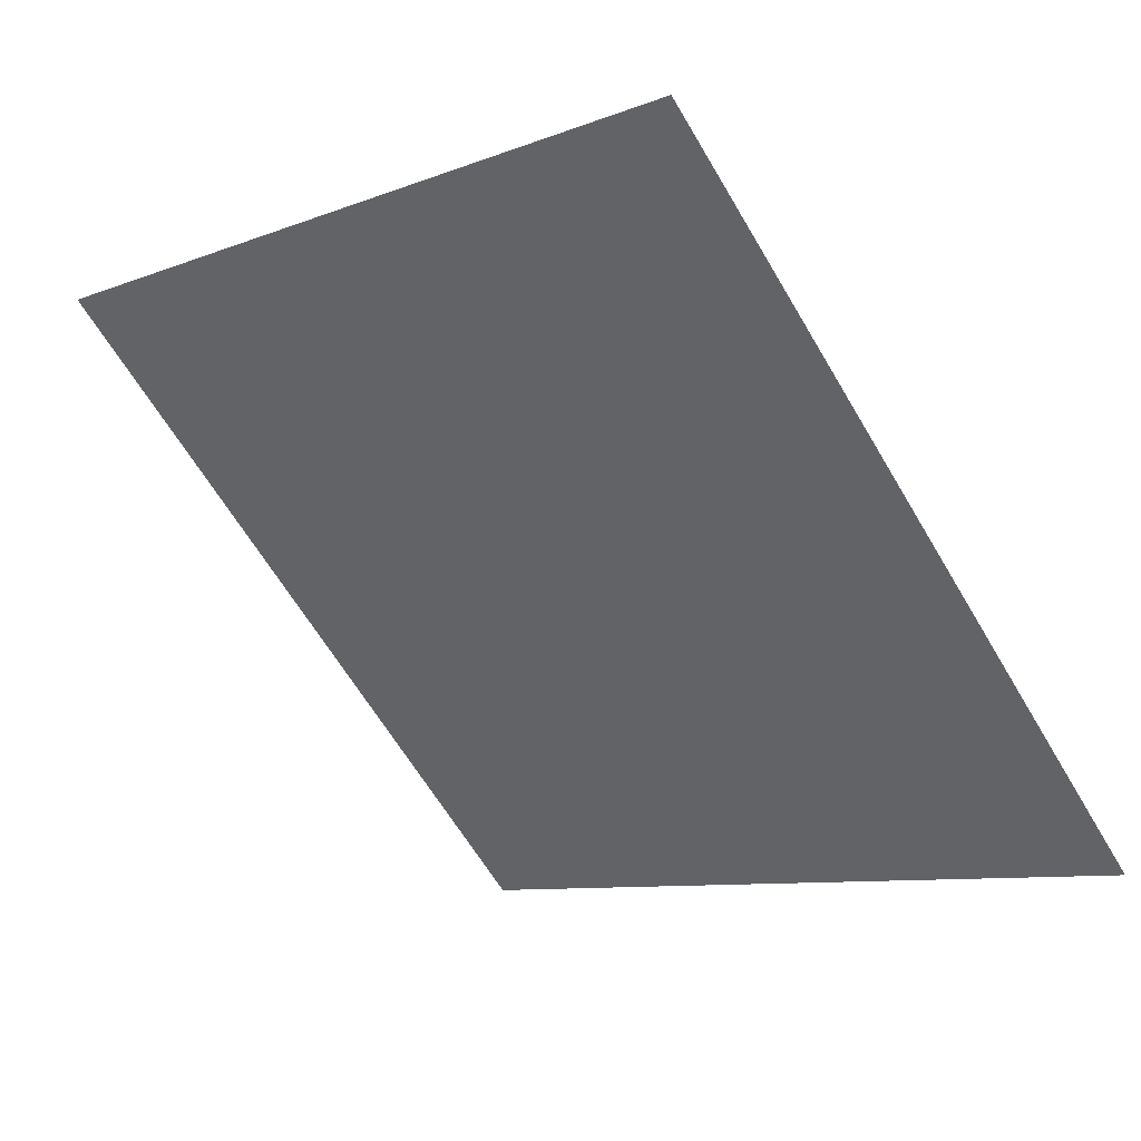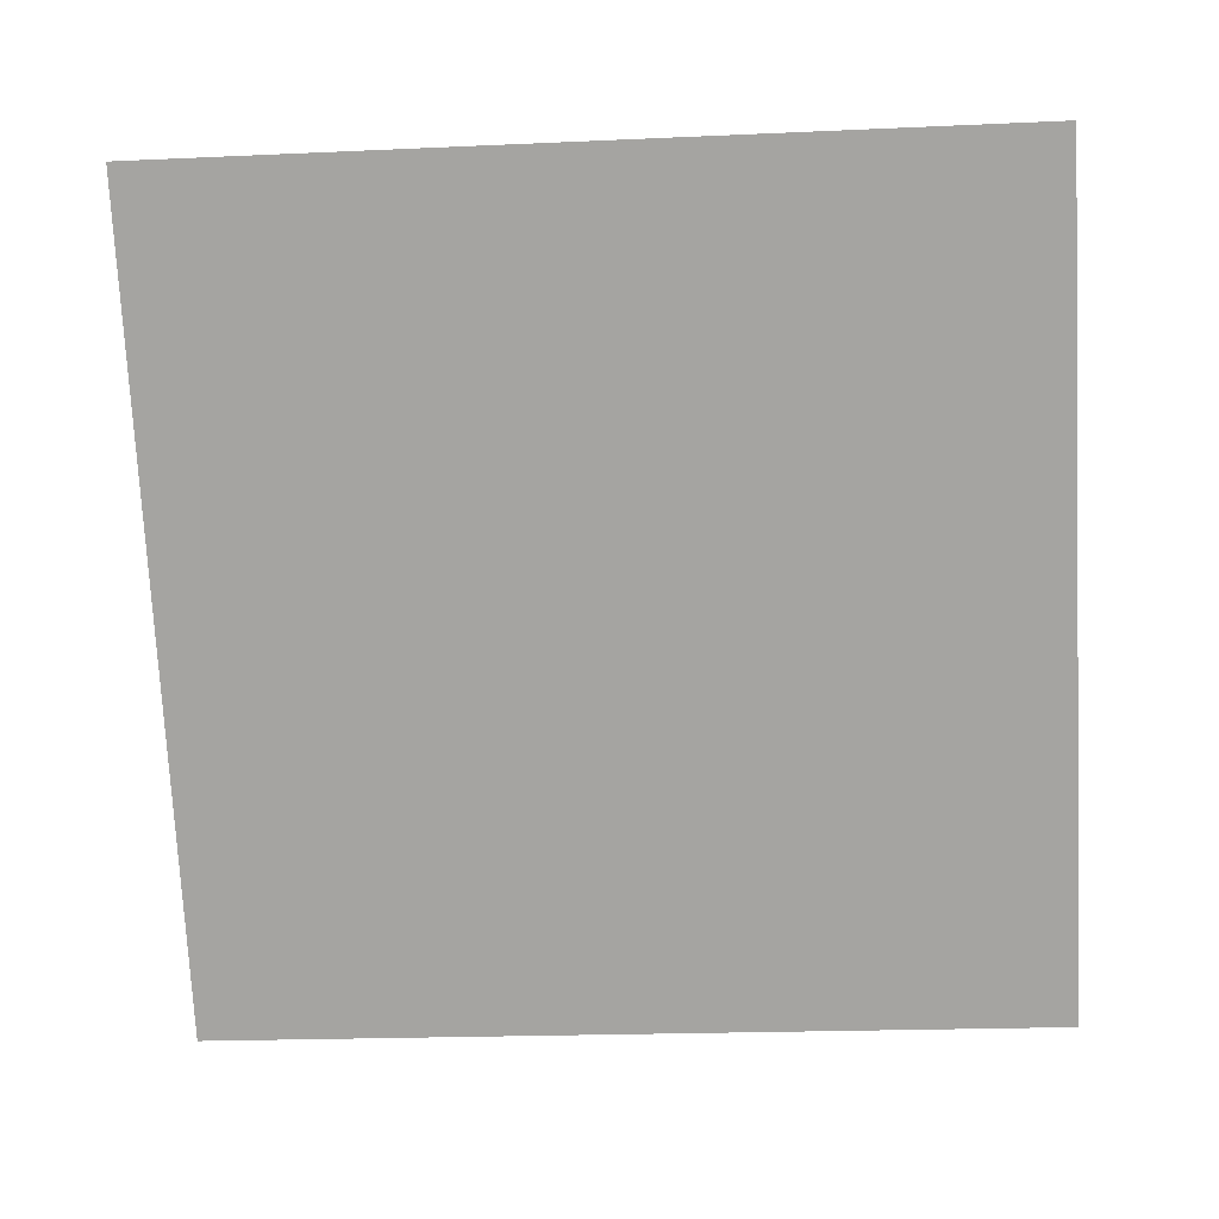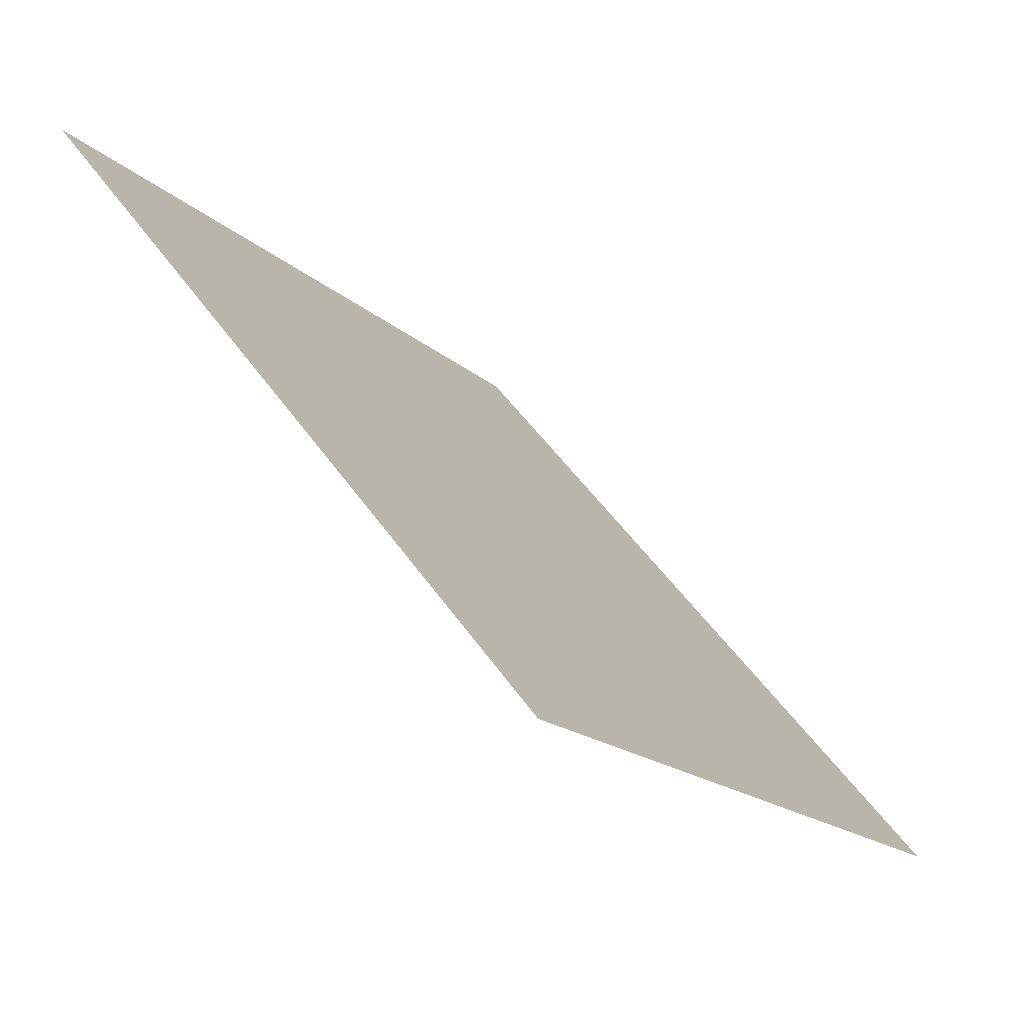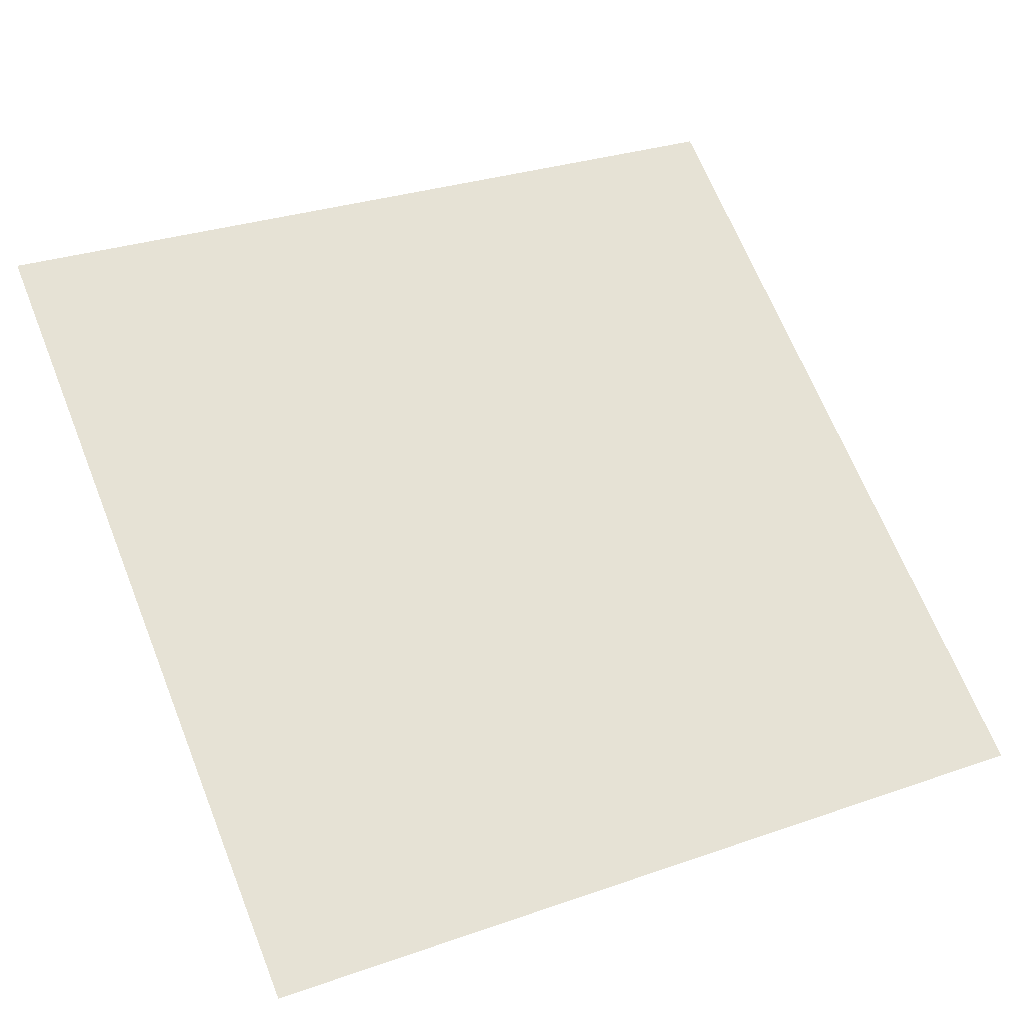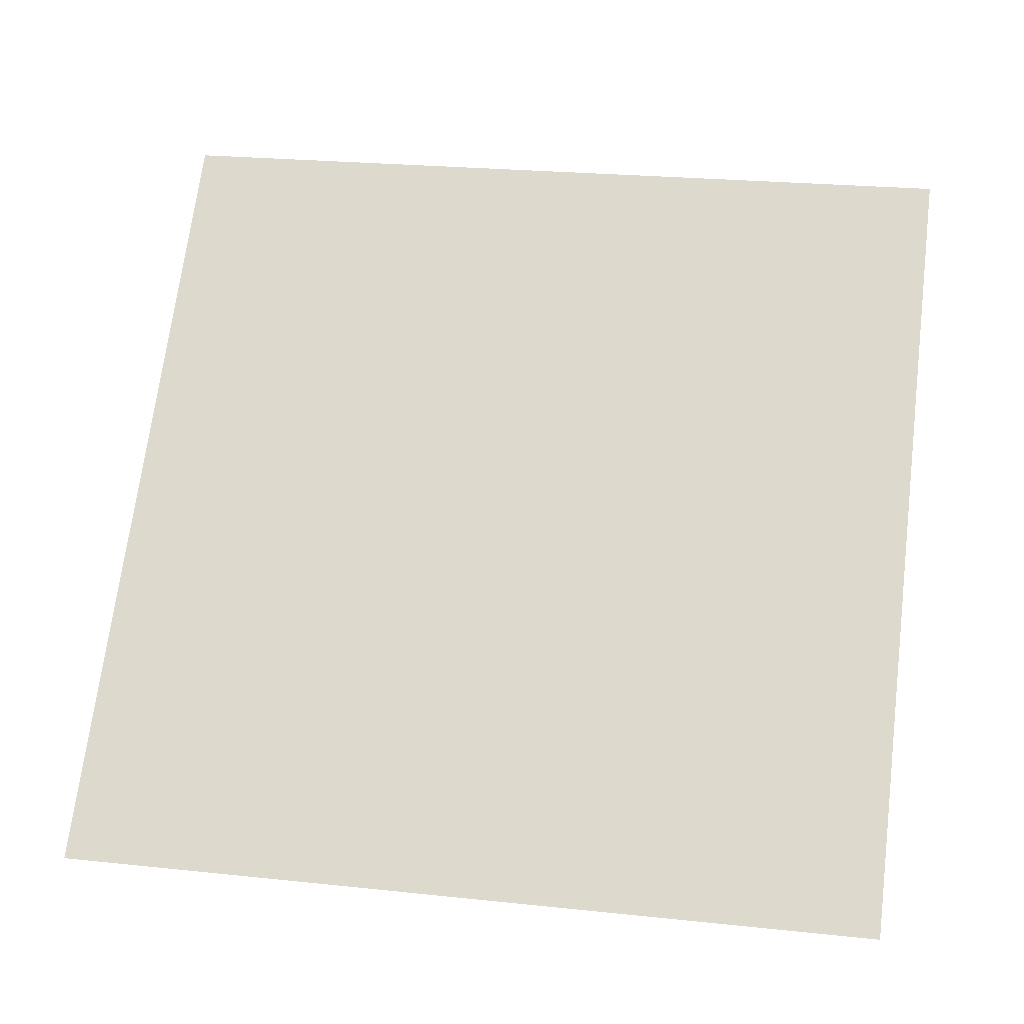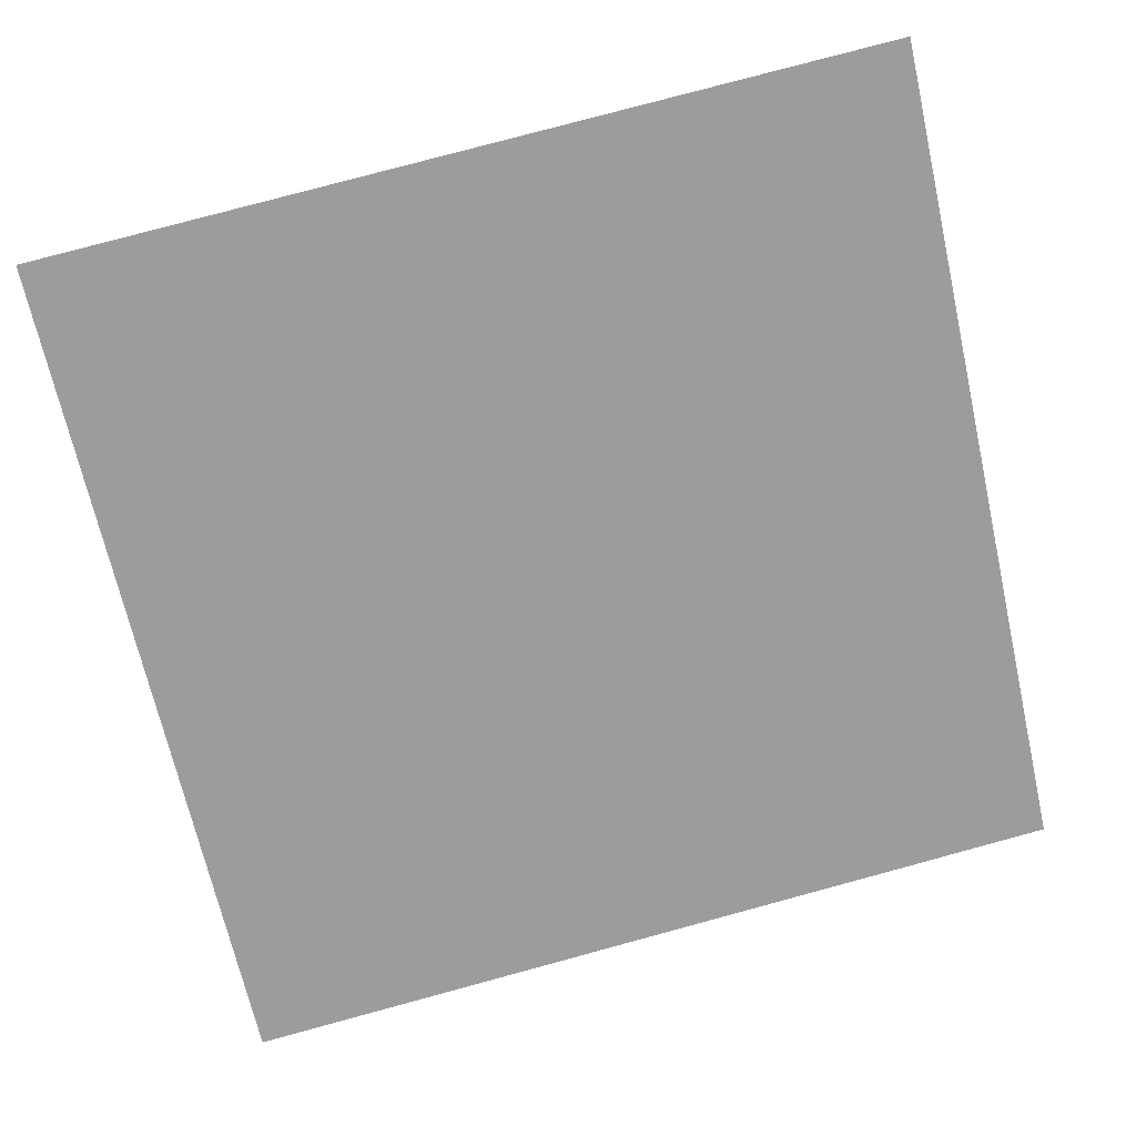
<metadata>
{"format":"obj","ext":"obj","renderer":"f3d","projection":"perspective","resolution":1024,"background":"white","views":[{"elev":-65.2,"azim":121.1,"up":"+Y"},{"elev":-37.4,"azim":5.0,"up":"+Y"},{"elev":50.7,"azim":-124.8,"up":"+Z"},{"elev":26.9,"azim":153.6,"up":"+Y"},{"elev":32.3,"azim":-169.7,"up":"+Y"},{"elev":74.1,"azim":165.5,"up":"+Y"}]}
</metadata>
<code>
v 0.06109 0.8474 0.5907
v 0.05453 0.8476 0.5907
v 0.05465 0.8515 0.596
v 0.06121 0.8513 0.5959
f 4 3 2 1

</code>
